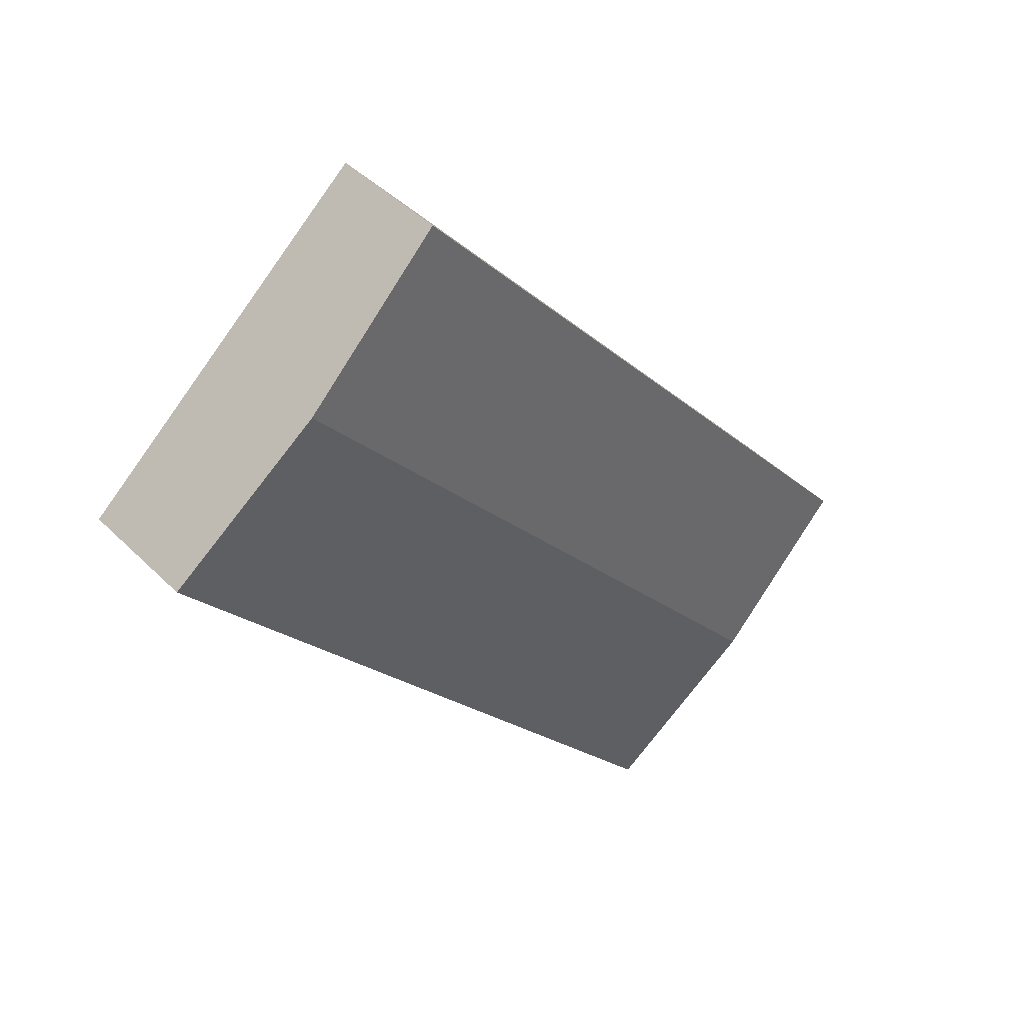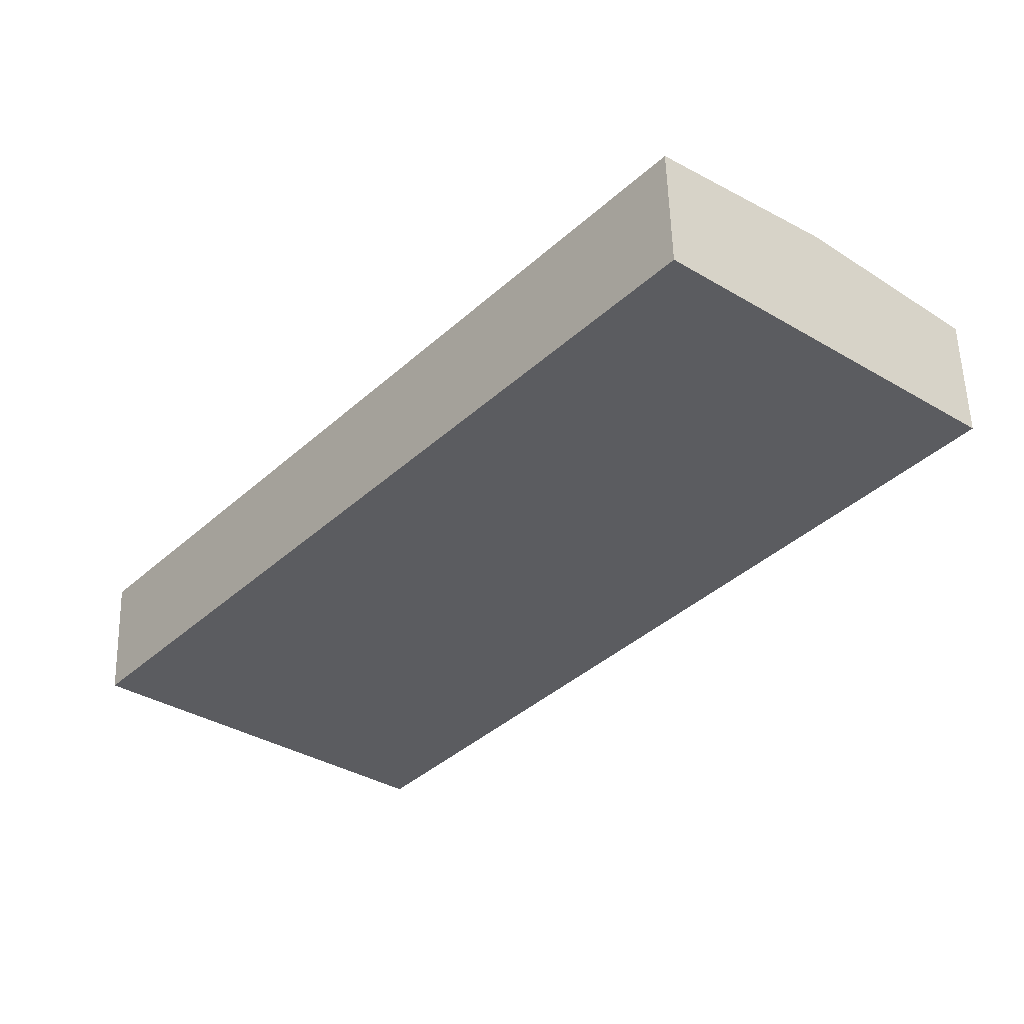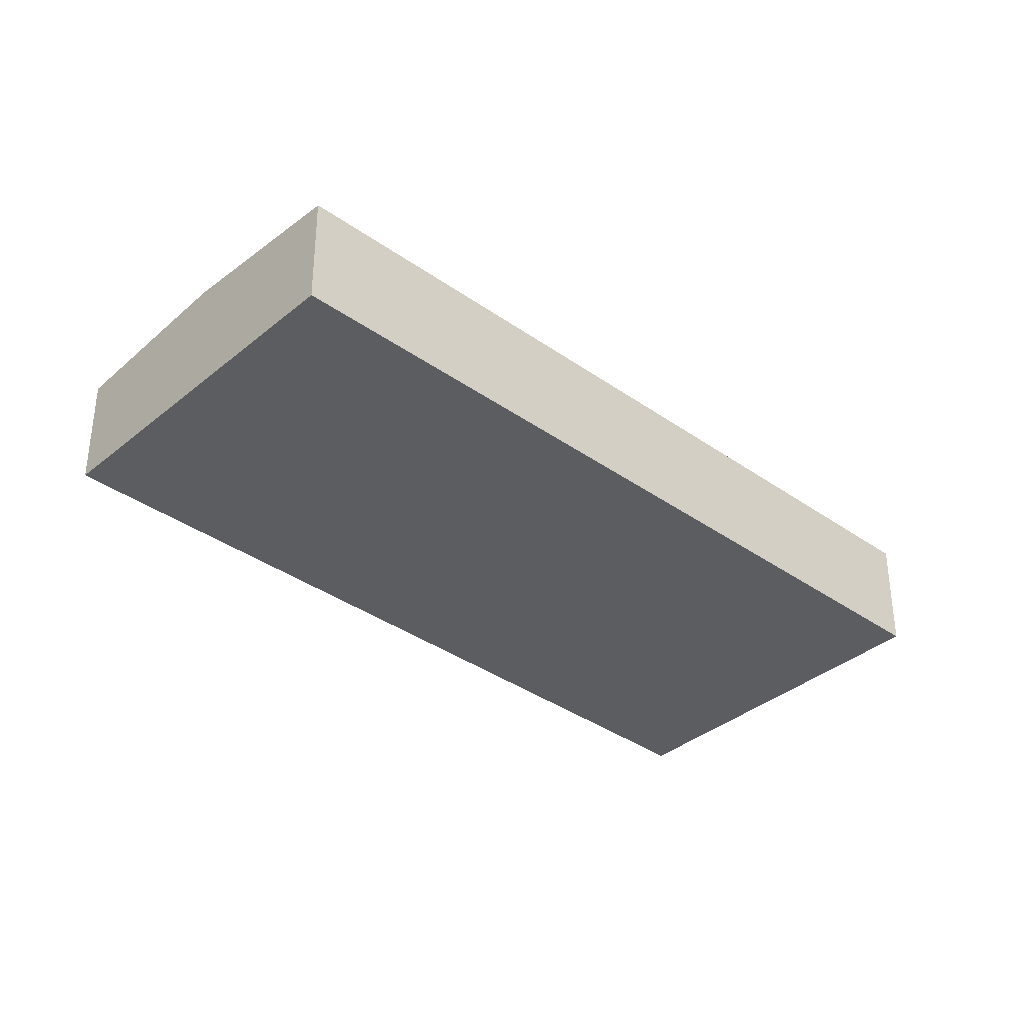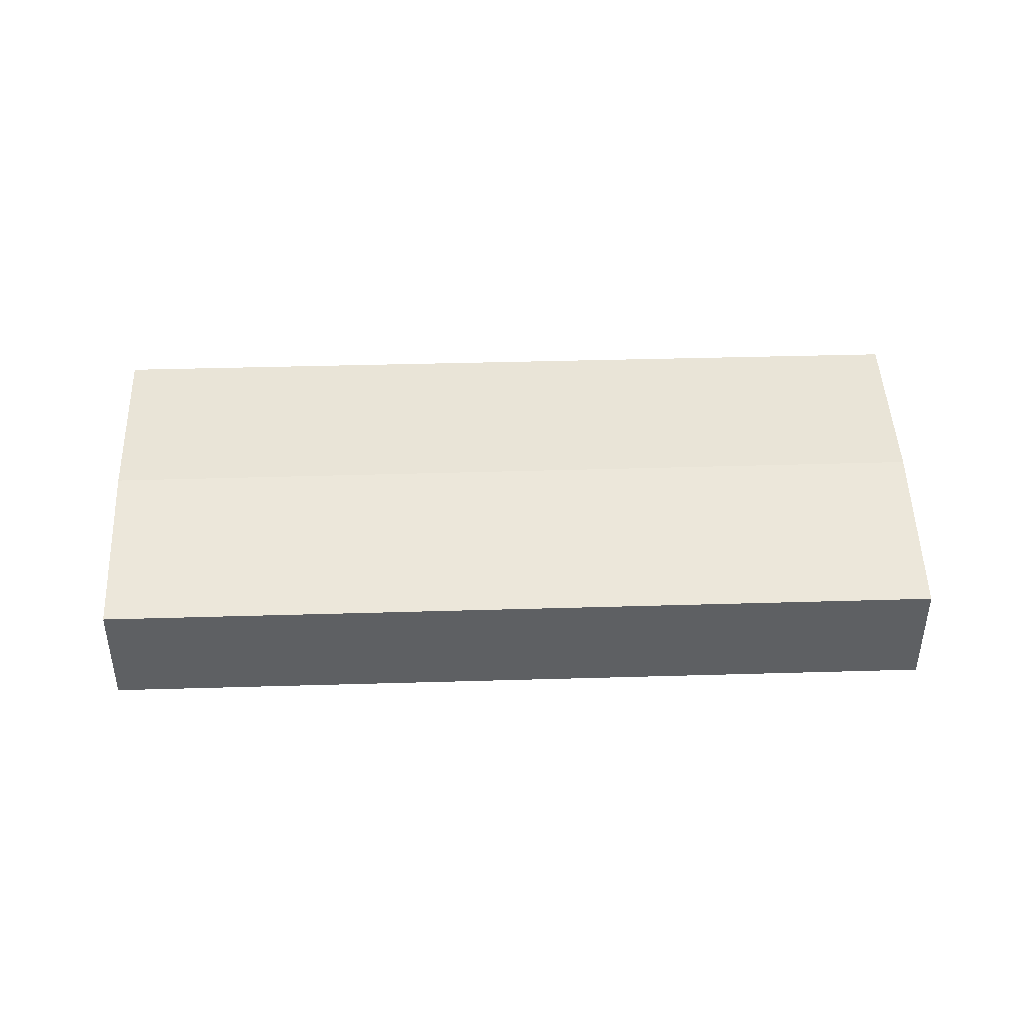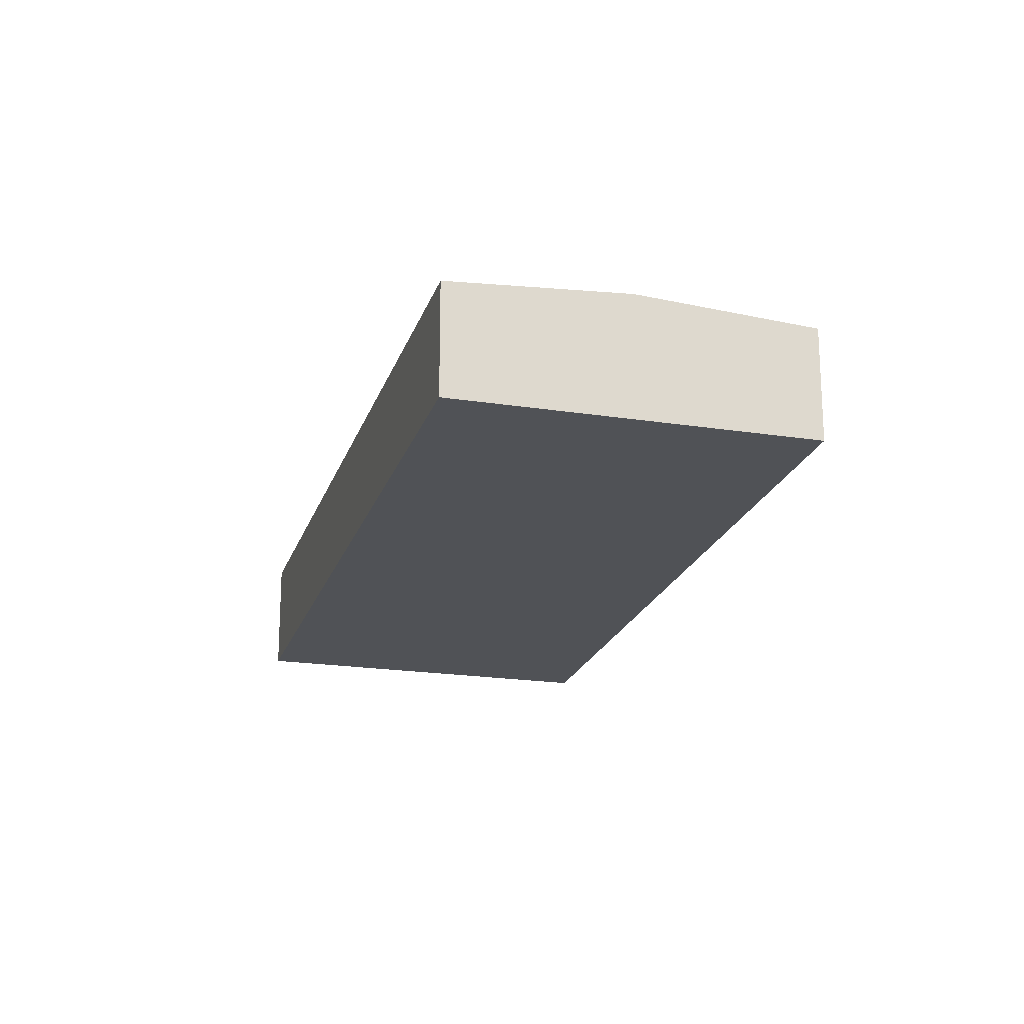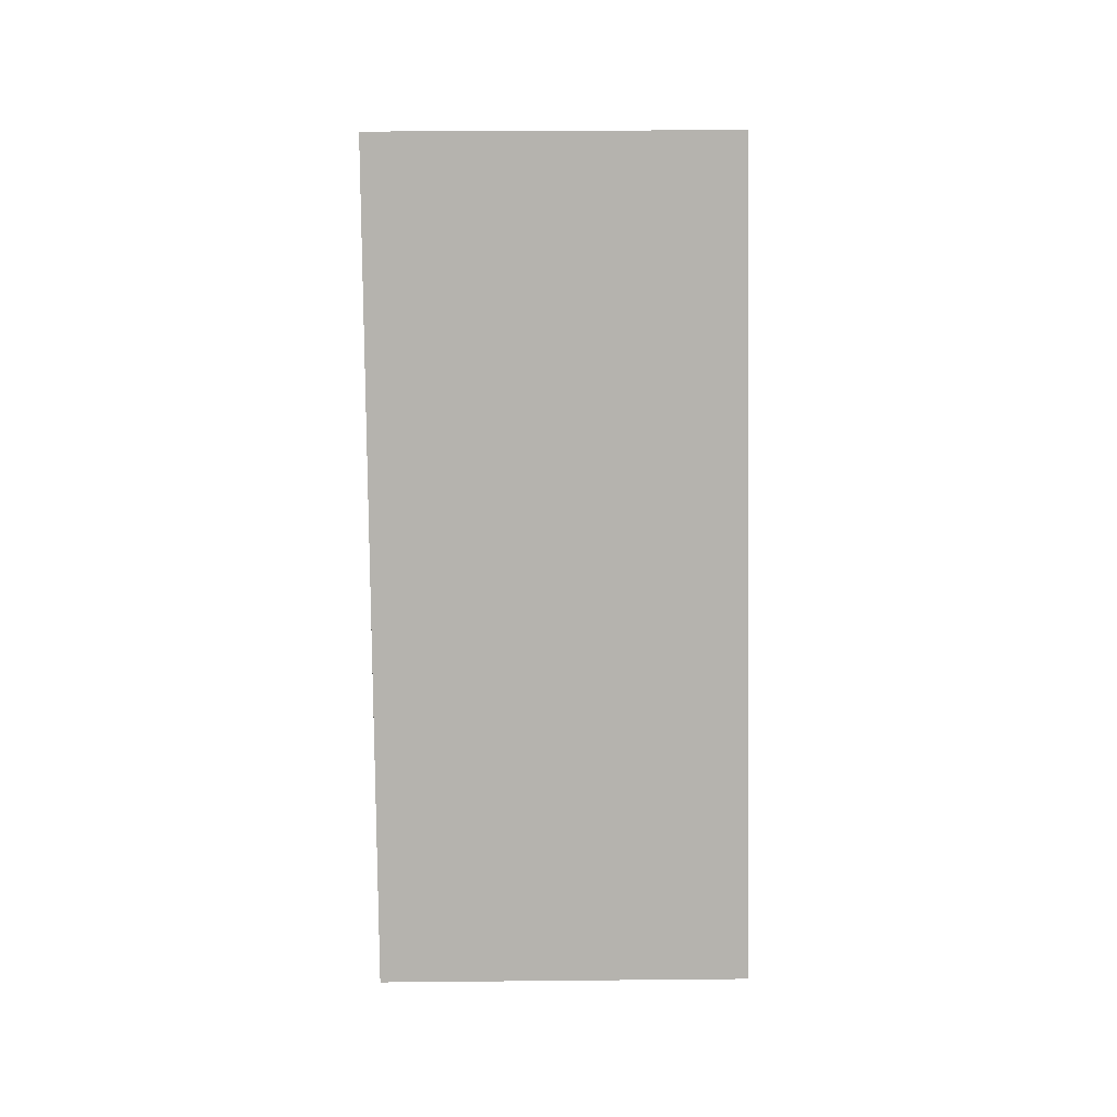
<metadata>
{"format":"obj","ext":"obj","renderer":"f3d","projection":"perspective","resolution":1024,"background":"white","views":[{"elev":43.9,"azim":139.1,"up":"+Z"},{"elev":55.0,"azim":-1.6,"up":"+Z"},{"elev":-36.5,"azim":-92.8,"up":"+Y"},{"elev":46.8,"azim":-52.0,"up":"+Y"},{"elev":-20.6,"azim":24.4,"up":"+Y"},{"elev":-80.0,"azim":40.5,"up":"+Y"}]}
</metadata>
<code>
v  6.016 5.37 -5.036
v  34.92 4.879 17.38
v  12.07 4.873 -10.1
v  28.97 5.37 22.42
v  0 4.876 2.986e-16
v  22.98 4.876 27.49
v  12.07 6.186e-16 -10.1
v  6.016 3.084e-16 -5.036
v  0 0 0
v  22.98 -1.683e-15 27.49
v  28.97 -1.373e-15 22.42
v  34.92 -1.064e-15 17.38
g defaultobject
f 1 2 3
f 2 1 4
f 5 4 1
f 4 5 6
f 7 1 3
f 1 7 8
f 1 8 5
f 5 8 9
f 9 6 5
f 6 9 10
f 10 4 6
f 4 10 11
f 4 11 2
f 2 11 12
f 12 3 2
f 3 12 7
f 8 10 9
f 10 8 7
f 10 7 11
f 11 7 12

</code>
